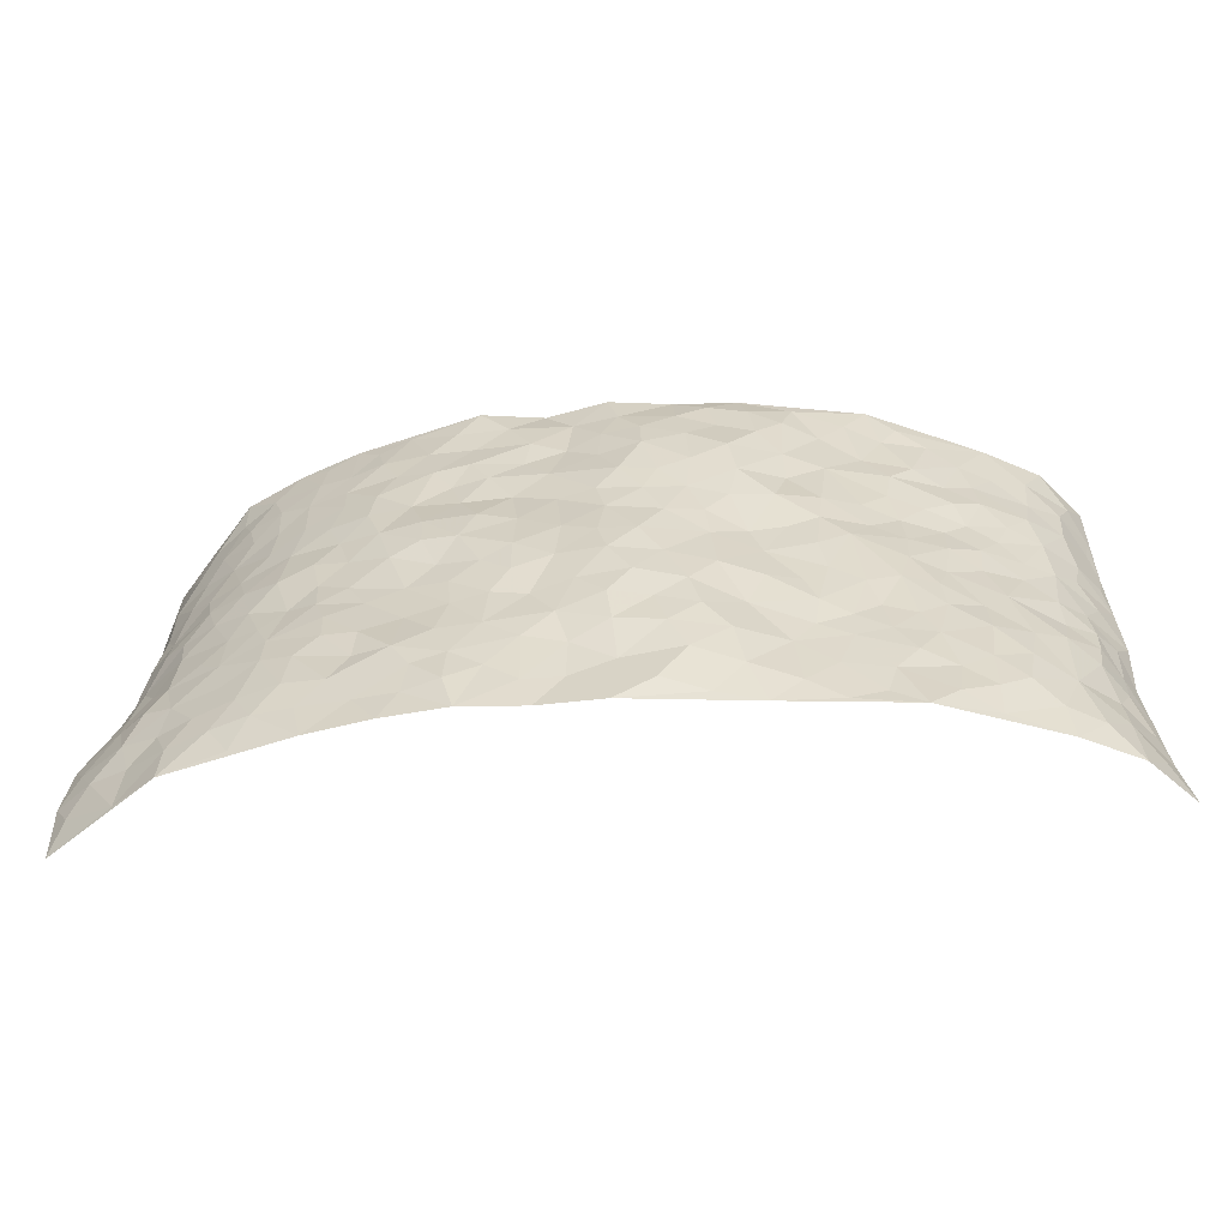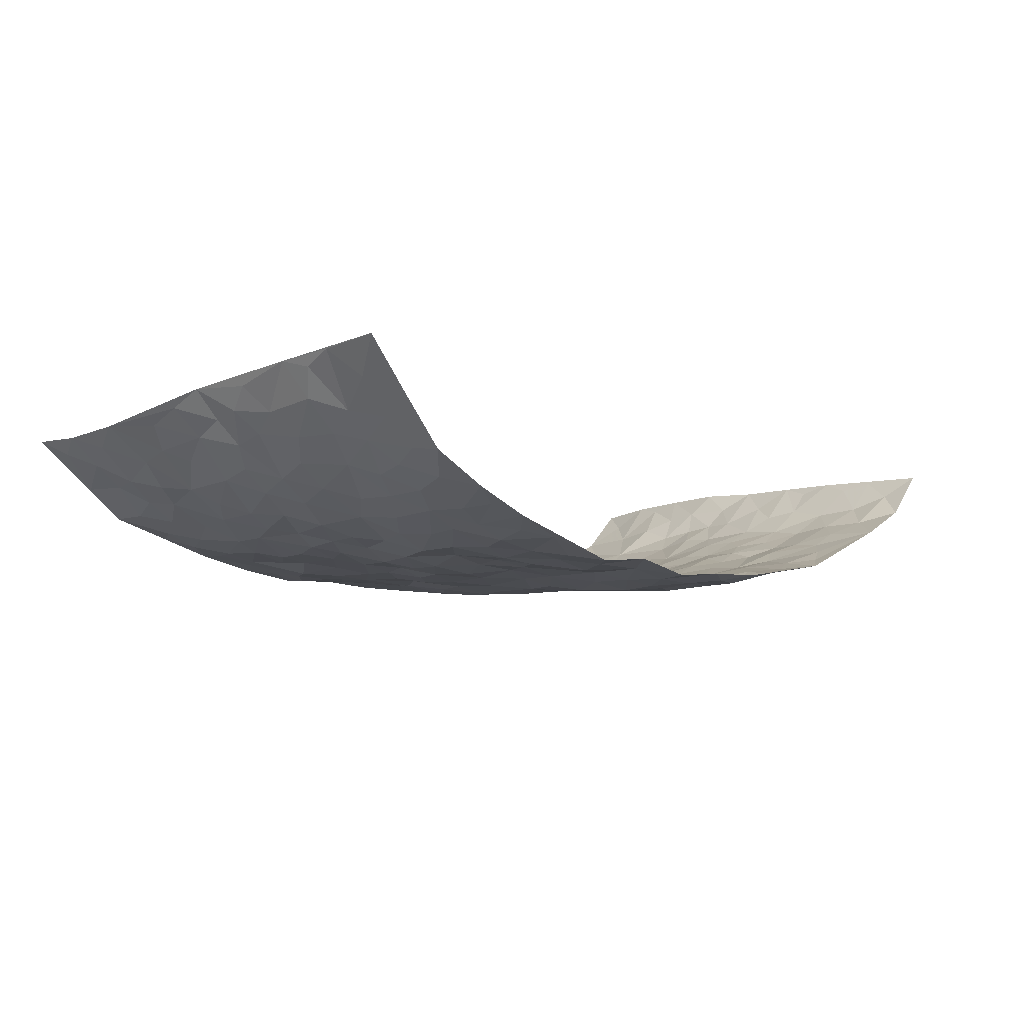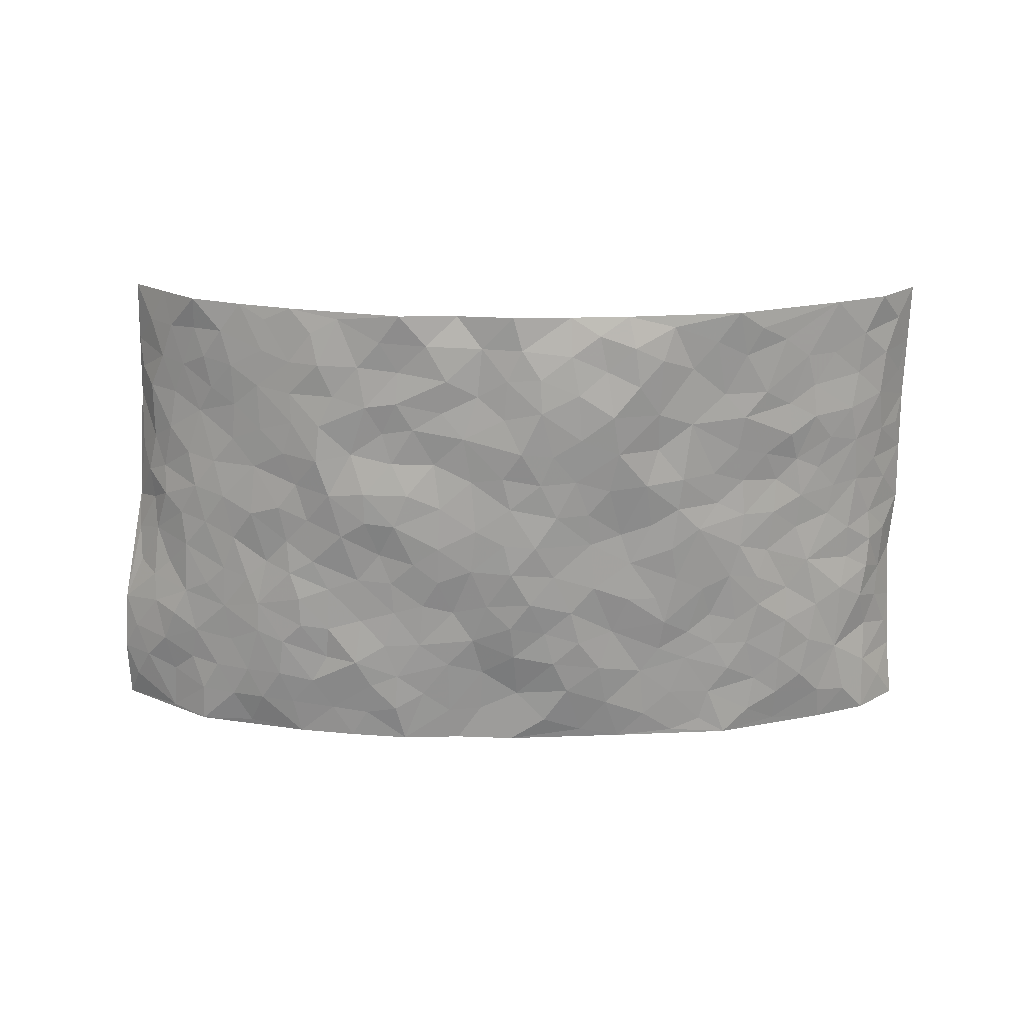
<metadata>
{"format":"obj","ext":"obj","renderer":"f3d","projection":"perspective","resolution":1024,"background":"white","views":[{"elev":-59.8,"azim":-176.6,"up":"+Y"},{"elev":-7.6,"azim":133.7,"up":"+Z"},{"elev":-71.2,"azim":179.5,"up":"+Z"}]}
</metadata>
<code>
v -0.9224 0.01118 0.196
v -0.9018 1.008 0.2051
v 0.9234 0.0006535 0.1874
v 0.8703 0.9861 0.2732
v -0.7711 0.3994 0.08783
v -0.9028 0.5091 0.2138
v -0.8255 0.3659 0.1182
v 0.0008822 0.001173 -0.06267
v -0.9017 0.2594 0.2148
v -0.8637 0.3461 0.1712
v -0.7245 0.009137 0.05715
v -0.909 0.1346 0.2086
v -0.6997 0.2995 0.03838
v -0.8363 0.009891 0.1096
v -0.8131 0.2965 0.1058
v -0.4922 0.004829 -0.02308
v -0.8925 0.197 0.1949
v -0.2922 0.167 -0.04901
v -0.759 0.3296 0.06919
v -0.8332 0.129 0.1184
v -0.8809 0.07322 0.159
v -0.7825 0.07175 0.07563
v -0.6692 0.1323 0.02025
v -0.7161 0.08123 0.04516
v -0.8327 0.2156 0.1341
v -0.8586 0.2783 0.1596
v -0.7544 0.1846 0.06502
v -0.6855 0.2162 0.02751
v -0.8233 0.4964 0.1289
v -0.8941 0.3841 0.2192
v -0.71 1.004 0.05396
v -0.5348 0.226 -0.01639
v 0.2614 0.1559 -0.06952
v -0.8977 0.7585 0.2124
v -0.3659 0.394 -0.05479
v -0.7582 0.7593 0.07462
v -0.7703 0.8381 0.08718
v -0.5731 0.4465 -0.001991
v -0.5871 0.6102 0.01034
v -0.4832 0.9995 -0.04321
v -0.8855 0.6955 0.1941
v -0.6468 0.5676 0.02616
v -0.3871 0.7545 -0.05685
v -0.507 0.2833 -0.02158
v -0.458 0.2277 -0.02915
v -0.4947 0.1654 -0.02464
v -0.4428 0.6383 -0.03964
v -0.3642 0.5602 -0.06136
v 0.1672 0.4714 -0.09018
v -0.3324 0.2217 -0.04694
v -0.2096 0.6106 -0.08952
v -0.3725 0.6298 -0.06246
v -0.3027 0.05801 -0.04446
v -0.6161 0.7147 0.008341
v -0.3939 0.1958 -0.03778
v -0.8275 0.6253 0.133
v -0.03749 0.3452 -0.09991
v 0.05849 0.3367 -0.09135
v 0.2983 0.4495 -0.06665
v -0.09434 0.5501 -0.09974
v -0.1643 0.5553 -0.09047
v 0.09357 0.6276 -0.08808
v -0.6246 0.3509 0.013
v -0.7254 0.5798 0.06503
v -0.8809 0.819 0.1893
v -0.5582 0.1336 -0.006783
v -0.3687 0.0138 -0.0334
v -0.7696 0.4728 0.08489
v -0.6147 0.1773 0.002834
v -0.6101 0.02345 0.01576
v -0.2452 0.002127 -0.04275
v -0.6138 0.09287 0.006292
v -0.5469 0.05717 -0.01089
v -0.4325 0.03982 -0.027
v -0.4515 0.107 -0.02761
v -0.8429 0.693 0.1446
v -0.8949 0.8832 0.2023
v -0.715 0.515 0.06081
v 0.004696 0.9967 -0.09878
v -0.7747 0.6819 0.08715
v -0.5585 0.319 -0.0136
v -0.5082 0.4642 -0.02717
v 0.008029 0.5692 -0.1013
v -0.04847 0.4808 -0.1042
v 0.00463 0.4174 -0.1038
v -0.1249 0.127 -0.07564
v -0.5593 0.6741 -0.005291
v -0.8592 0.5703 0.1641
v -0.7115 0.6973 0.0537
v -0.4462 0.2996 -0.02997
v -0.627 0.2726 0.005032
v -0.4942 0.6909 -0.02665
v -0.1716 0.4841 -0.08381
v -0.2604 0.436 -0.06801
v -0.6321 0.6545 0.02384
v -0.01094 0.1164 -0.06432
v -0.4132 0.5116 -0.05214
v -0.3427 0.2887 -0.05429
v -0.2379 0.5038 -0.0706
v -0.1801 0.3807 -0.08455
v -0.8999 0.6332 0.2132
v -0.6857 0.6285 0.0461
v -0.7825 0.5861 0.09552
v -0.3624 0.1112 -0.0393
v -0.5148 0.5366 -0.02132
v -0.671 0.4113 0.03087
v -0.1299 0.3226 -0.08909
v -0.1493 0.2477 -0.08421
v -0.5091 0.6149 -0.01662
v 0.1102 0.7257 -0.09028
v -0.003097 0.2124 -0.08404
v -0.07227 0.2712 -0.08742
v 0.005552 0.2852 -0.09391
v -0.4274 0.3653 -0.04128
v -0.1971 0.1828 -0.07279
v -0.6402 0.493 0.02598
v -0.5527 0.3851 -0.01586
v -0.4891 0.3946 -0.03012
v -0.3053 0.5243 -0.06533
v -0.2583 0.3499 -0.07082
v -0.3536 0.4674 -0.06194
v -0.2242 0.2705 -0.06503
v -0.08973 0.4099 -0.09459
v -0.5848 0.536 0.001268
v -0.09217 0.1964 -0.0847
v -0.2142 0.09291 -0.05991
v -0.3971 0.2599 -0.03875
v -0.8698 0.4464 0.1727
v -0.83 0.429 0.1269
v 0.09367 0.4204 -0.09229
v 0.2097 0.2361 -0.0733
v 0.08377 0.5152 -0.09533
v 0.02107 0.4855 -0.1025
v 0.1674 0.3906 -0.08541
v 0.7631 0.4928 0.09359
v 0.2216 0.4318 -0.08171
v 0.2674 0.3117 -0.06867
v 0.1622 0.5652 -0.08681
v 0.1238 0.994 -0.0737
v -0.2913 0.6196 -0.07982
v 0.4266 0.8779 -0.05136
v 0.4867 0.9956 -0.01914
v -0.2141 0.7807 -0.1045
v -0.05564 0.8632 -0.1093
v -0.3208 0.3489 -0.05851
v -0.4531 0.5681 -0.03476
v -0.07393 0.05151 -0.06826
v -0.1578 0.02197 -0.05325
v 0.1227 0.001437 -0.05613
v 0.01632 0.8579 -0.1001
v -0.01522 0.6976 -0.1105
v 0.4223 0.1948 -0.04631
v 0.3427 0.2879 -0.05834
v 0.5889 0.5242 -0.006201
v 0.5243 0.5451 -0.02704
v 0.4572 0.1334 -0.04287
v 0.5241 0.2252 -0.03437
v 0.4153 0.3598 -0.04941
v 0.02482 0.6386 -0.101
v -0.05811 0.6257 -0.1045
v -0.1452 0.729 -0.1059
v -0.08468 0.6919 -0.1071
v -0.05821 0.7904 -0.1135
v -0.1353 0.6324 -0.09837
v 0.02211 0.7722 -0.09966
v 0.2472 0.9951 -0.08641
v -0.01528 0.925 -0.1014
v -0.2686 0.846 -0.09431
v -0.1981 0.8796 -0.09445
v -0.3133 0.7807 -0.07708
v -0.2415 0.998 -0.08217
v -0.2274 0.696 -0.09607
v -0.3145 0.6999 -0.06839
v -0.1386 0.8292 -0.1066
v -0.1182 0.9961 -0.08719
v 0.2203 0.7427 -0.08015
v 0.175 0.6642 -0.07757
v 0.3309 0.5928 -0.07611
v 0.2639 0.5207 -0.0837
v 0.2685 0.6628 -0.07247
v 0.4271 0.7418 -0.05476
v 0.358 0.6808 -0.061
v 0.288 0.7302 -0.06905
v 0.07055 0.9257 -0.08537
v 0.07998 0.8197 -0.08657
v 0.1468 0.8539 -0.08942
v 0.252 0.8694 -0.07495
v 0.3242 0.7903 -0.07247
v 0.2345 0.5935 -0.08533
v -0.8384 0.8749 0.1328
v -0.664 0.8217 0.03478
v -0.8296 0.782 0.1253
v -0.8198 1.006 0.1112
v -0.8654 0.9482 0.1603
v -0.7796 0.9277 0.08949
v -0.7094 0.891 0.05786
v -0.592 0.9324 0.002449
v -0.6457 0.8907 0.02533
v -0.6714 0.7513 0.03205
v -0.5524 0.8178 -0.01394
v -0.6081 0.7853 0.01229
v -0.5035 0.9031 -0.02872
v -0.3855 0.8788 -0.05596
v -0.5367 0.9626 -0.02258
v -0.4585 0.8176 -0.03645
v -0.4367 0.9371 -0.04928
v -0.3416 0.9731 -0.06898
v -0.5059 0.7635 -0.02872
v -0.3187 0.9016 -0.08146
v -0.2574 0.9311 -0.09416
v 0.1576 0.7814 -0.08336
v 0.2568 0.8008 -0.08057
v 0.1904 0.9298 -0.08518
v 0.3949 0.8095 -0.05749
v 0.3391 0.8779 -0.06601
v 0.3813 0.9795 -0.0503
v 0.291 0.9346 -0.07561
v 0.4414 0.9455 -0.0388
v 0.3827 0.4903 -0.06349
v 0.329 0.5262 -0.07551
v 0.4831 0.6022 -0.03516
v 0.4352 0.6622 -0.057
v 0.4089 0.5853 -0.06154
v 0.3556 0.1881 -0.06609
v 0.4832 0.3328 -0.04263
v 0.4594 0.5206 -0.04166
v 0.3479 0.3863 -0.05894
v -0.1219 0.9135 -0.102
v -0.1811 0.9573 -0.09472
v 0.3221 0.1312 -0.06514
v 0.6066 0.01216 0.006203
v 0.2018 0.3316 -0.07538
v 0.2726 0.3831 -0.07034
v 0.5828 0.2451 -0.01651
v 0.7115 0.9935 0.08259
v 0.9218 0.2475 0.1898
v 0.4914 0.8092 -0.02959
v 0.7021 0.4842 0.05188
v 0.4887 0.7441 -0.03452
v 0.8833 0.4888 0.239
v 0.6616 0.2919 0.01904
v 0.5079 0.4664 -0.02759
v 0.7582 0.3085 0.07131
v 0.5574 0.4132 -0.01094
v 0.4875 -8.978e-05 -0.02386
v 0.09003 0.2503 -0.07939
v 0.5047 0.07481 -0.02874
v 0.1346 0.3169 -0.07598
v 0.418 0.2647 -0.05105
v 0.8389 0.2629 0.1232
v 0.6337 0.4593 0.01594
v 0.5769 0.0792 -0.01558
v 0.4494 0.4243 -0.04389
v 0.6035 0.3697 -0.002034
v 0.2887 0.231 -0.06896
v 0.4803 0.2694 -0.0443
v 0.2656 0.0765 -0.0696
v 0.3668 0.0009011 -0.04712
v 0.2452 0.0008577 -0.06211
v 0.202 0.1135 -0.06715
v 0.06795 0.1691 -0.06748
v 0.1455 0.1883 -0.07288
v 0.6104 0.1443 -0.006322
v 0.7535 0.4195 0.07934
v 0.7353 0.2185 0.05119
v 0.647 0.07775 0.008867
v 0.6599 0.3825 0.02382
v 0.7047 0.337 0.04334
v 0.8419 0.3227 0.1409
v 0.7243 0.5637 0.07118
v 0.6846 0.1427 0.02563
v 0.7477 0.1473 0.06073
v 0.8009 0.3635 0.1192
v 0.8786 0.3438 0.1856
v 0.8318 0.4337 0.1563
v 0.5806 0.3107 -0.01409
v 0.7957 0.1041 0.09233
v 0.3328 0.06162 -0.05572
v 0.4113 0.0678 -0.04246
v 0.07105 0.07697 -0.05952
v 0.1426 0.07162 -0.06283
v 0.8705 0.7371 0.2596
v 0.722 0.07645 0.04085
v 0.6488 0.2127 0.01299
v 0.8828 0.4165 0.2109
v 0.8393 0.5015 0.1816
v 0.7898 0.2488 0.07869
v 0.5341 0.1457 -0.03118
v 0.7245 -0.0009608 0.04062
v 0.5029 0.3924 -0.03374
v 0.8982 0.06193 0.1557
v 0.9287 0.1241 0.1803
v 0.8172 0.1783 0.09541
v 0.8657 0.123 0.1296
v 0.8023 0.007219 0.09721
v 0.8953 0.1864 0.1563
v 0.6559 0.5525 0.02957
v 0.6756 0.6292 0.04982
v 0.5788 0.6331 0.001815
v 0.7844 0.6851 0.132
v 0.6206 0.7687 0.02689
v 0.867 0.6141 0.2301
v 0.7398 0.6376 0.09193
v 0.8051 0.5884 0.148
v 0.707 0.7394 0.0815
v 0.8042 0.5253 0.1326
v 0.8487 0.5655 0.1903
v 0.8292 0.651 0.1793
v 0.628 0.6894 0.02879
v 0.5615 0.7212 -0.005322
v 0.5093 0.6723 -0.02848
v 0.7996 0.8442 0.1617
v 0.6913 0.8664 0.06964
v 0.7696 0.7699 0.1307
v 0.8332 0.7692 0.1889
v 0.7452 0.8381 0.1126
v 0.869 0.8617 0.2639
v 0.6753 0.7984 0.05975
v 0.86 0.8001 0.2411
v 0.7135 0.9265 0.09151
v 0.7916 0.9897 0.1774
v 0.6009 0.995 0.02584
v 0.7739 0.9188 0.1435
v 0.8304 0.9184 0.2102
v 0.6481 0.9307 0.04396
v 0.5527 0.8988 -0.00275
v 0.4911 0.8788 -0.02653
v 0.5449 0.9669 0.0002355
v 0.5655 0.8192 -0.0009224
v 0.6261 0.8573 0.02883
f 29 6 128
f 12 21 20
f 26 10 9
f 55 45 46
f 27 19 15
f 26 9 17
f 101 6 88
f 12 1 21
f 7 15 19
f 125 86 96
f 84 123 85
f 129 29 128
f 25 27 15
f 12 20 17
f 73 75 66
f 22 14 11
f 26 17 25
f 9 12 17
f 25 15 26
f 5 129 7
f 52 146 48
f 55 18 50
f 7 19 5
f 20 27 25
f 124 82 105
f 41 76 34
f 20 14 22
f 14 20 21
f 14 21 1
f 24 22 11
f 24 27 22
f 72 66 69
f 69 32 91
f 70 24 11
f 24 23 27
f 17 20 25
f 27 20 22
f 10 15 7
f 10 26 15
f 23 28 27
f 27 13 19
f 28 23 69
f 13 27 28
f 119 121 94
f 10 7 129
f 6 30 128
f 9 10 30
f 36 192 80
f 80 102 89
f 118 81 44
f 64 103 78
f 115 126 86
f 45 32 46
f 91 63 13
f 129 68 29
f 95 87 54
f 95 54 199
f 202 40 204
f 82 97 105
f 29 88 6
f 18 55 104
f 148 126 71
f 38 82 124
f 50 18 122
f 117 82 38
f 5 19 106
f 82 117 118
f 80 64 102
f 127 45 55
f 194 77 190
f 98 35 114
f 39 124 105
f 127 50 98
f 106 19 13
f 66 75 46
f 39 95 42
f 63 117 38
f 95 89 102
f 101 56 76
f 51 140 99
f 18 53 126
f 62 83 132
f 45 127 90
f 112 113 57
f 103 29 68
f 130 85 58
f 109 39 105
f 35 94 121
f 113 246 58
f 151 165 163
f 120 100 94
f 114 127 98
f 192 190 65
f 95 39 87
f 36 191 37
f 67 104 74
f 56 101 88
f 13 63 106
f 192 34 76
f 268 241 243
f 108 115 125
f 93 84 60
f 133 84 85
f 156 288 157
f 101 76 41
f 80 103 64
f 105 97 146
f 99 61 51
f 92 109 47
f 125 96 111
f 158 227 153
f 75 104 55
f 69 66 32
f 81 91 32
f 106 78 68
f 42 64 78
f 77 34 65
f 24 70 72
f 75 73 16
f 16 71 67
f 2 34 77
f 13 28 91
f 103 56 88
f 56 80 76
f 72 69 23
f 11 16 70
f 16 73 70
f 16 67 74
f 115 18 126
f 24 72 23
f 73 72 70
f 16 74 75
f 72 73 66
f 32 45 44
f 84 83 60
f 66 46 32
f 78 106 116
f 117 63 81
f 67 53 104
f 103 68 78
f 69 91 28
f 36 80 89
f 106 38 116
f 106 68 5
f 81 118 117
f 62 132 138
f 32 44 81
f 53 67 71
f 57 58 85
f 123 100 107
f 93 60 61
f 33 230 224
f 8 96 147
f 132 133 130
f 140 48 119
f 93 100 123
f 122 98 50
f 164 60 160
f 53 71 126
f 125 112 108
f 193 194 195
f 75 55 46
f 63 91 81
f 56 103 80
f 196 198 31
f 18 104 53
f 121 48 97
f 38 106 63
f 118 97 82
f 97 35 121
f 51 172 140
f 130 134 49
f 87 39 109
f 288 252 263
f 97 114 35
f 47 43 92
f 57 113 58
f 248 130 58
f 34 101 41
f 114 90 127
f 116 124 42
f 145 94 35
f 118 114 97
f 167 79 175
f 98 145 35
f 85 123 57
f 43 47 52
f 199 36 89
f 42 78 116
f 159 83 62
f 88 29 103
f 74 104 75
f 118 44 90
f 173 140 172
f 42 95 102
f 190 192 37
f 65 190 77
f 89 95 199
f 125 111 112
f 92 87 109
f 18 115 122
f 177 180 176
f 112 57 107
f 109 105 146
f 93 94 100
f 285 286 275
f 96 86 147
f 137 232 131
f 57 123 107
f 87 92 208
f 49 134 136
f 132 130 49
f 161 164 162
f 50 127 55
f 122 108 107
f 122 107 100
f 48 140 52
f 118 90 114
f 99 119 94
f 123 84 93
f 36 37 192
f 48 121 119
f 120 122 100
f 39 42 124
f 38 124 116
f 248 58 246
f 44 45 90
f 98 122 120
f 146 52 47
f 94 93 99
f 168 209 170
f 212 183 188
f 202 197 200
f 42 102 64
f 107 108 112
f 99 93 61
f 8 280 96
f 112 111 113
f 125 115 86
f 115 108 122
f 128 30 10
f 5 68 129
f 10 129 128
f 132 49 138
f 83 84 133
f 130 133 85
f 83 133 132
f 248 134 130
f 156 152 224
f 151 110 165
f 212 186 211
f 153 224 249
f 254 251 244
f 246 261 262
f 225 158 249
f 49 136 179
f 185 184 150
f 214 188 181
f 181 188 182
f 161 163 174
f 143 170 172
f 110 211 185
f 184 79 167
f 174 228 169
f 62 110 159
f 163 150 144
f 210 169 229
f 170 143 168
f 176 211 110
f 98 120 145
f 94 145 120
f 48 146 97
f 109 146 47
f 148 86 126
f 147 86 148
f 71 8 148
f 8 147 148
f 244 276 254
f 232 136 134
f 174 143 161
f 60 83 160
f 163 162 151
f 159 160 83
f 261 281 262
f 259 281 149
f 219 220 59
f 246 113 111
f 33 255 131
f 157 256 152
f 137 255 153
f 230 278 279
f 262 260 33
f 154 155 242
f 131 255 137
f 248 131 232
f 281 280 149
f 259 258 278
f 220 179 59
f 159 151 160
f 162 160 151
f 164 61 60
f 228 174 144
f 144 174 163
f 159 110 151
f 161 172 164
f 186 184 185
f 161 162 163
f 61 164 51
f 160 162 164
f 187 217 213
f 150 163 165
f 205 202 200
f 79 184 139
f 170 43 173
f 174 169 143
f 161 143 172
f 167 144 150
f 176 180 183
f 172 170 173
f 223 226 221
f 185 150 165
f 99 140 119
f 207 206 203
f 172 51 164
f 43 52 173
f 173 52 140
f 167 175 228
f 228 229 169
f 210 168 169
f 177 110 62
f 189 138 179
f 62 138 177
f 136 232 233
f 181 182 222
f 150 184 167
f 178 180 189
f 49 179 138
f 177 138 189
f 180 178 182
f 178 179 220
f 307 308 304
f 222 223 221
f 215 187 188
f 176 183 212
f 187 213 186
f 214 215 188
f 185 211 186
f 237 181 239
f 182 188 183
f 110 185 165
f 216 215 141
f 211 176 212
f 182 183 180
f 176 110 177
f 213 184 186
f 178 189 179
f 177 189 180
f 195 190 37
f 197 198 200
f 195 194 190
f 34 192 65
f 80 192 76
f 37 196 195
f 194 2 77
f 193 2 194
f 196 37 191
f 31 193 195
f 198 196 191
f 31 195 196
f 199 201 191
f 197 204 31
f 198 191 201
f 31 198 197
f 201 199 54
f 36 199 191
f 54 208 201
f 208 43 205
f 208 54 87
f 198 201 200
f 206 205 203
f 43 170 203
f 210 207 209
f 40 202 206
f 31 204 40
f 197 202 204
f 208 205 200
f 43 203 205
f 205 206 202
f 203 209 207
f 171 40 207
f 40 206 207
f 208 200 201
f 43 208 92
f 170 209 203
f 168 143 169
f 207 210 171
f 168 210 209
f 188 187 212
f 212 187 186
f 166 139 213
f 184 213 139
f 237 214 181
f 215 214 141
f 216 141 218
f 213 217 166
f 142 166 216
f 217 216 166
f 187 215 217
f 216 217 215
f 237 141 214
f 142 216 218
f 223 222 182
f 179 136 59
f 223 220 219
f 267 238 251
f 237 327 141
f 223 182 178
f 158 290 253
f 220 223 178
f 59 233 227
f 233 59 136
f 248 246 131
f 153 249 158
f 251 254 267
f 223 219 226
f 111 261 246
f 297 251 238
f 276 256 157
f 167 228 144
f 229 228 175
f 175 171 229
f 229 171 210
f 260 257 33
f 265 271 272
f 266 289 283
f 269 243 250
f 249 224 152
f 266 283 271
f 227 233 137
f 253 227 158
f 325 313 320
f 135 264 275
f 310 329 239
f 270 298 297
f 249 256 225
f 275 273 269
f 311 222 221
f 155 154 299
f 234 276 157
f 310 311 299
f 222 239 181
f 221 226 155
f 266 263 252
f 242 290 244
f 264 273 275
f 273 264 243
f 242 244 154
f 276 290 225
f 288 234 157
f 240 282 302
f 275 286 306
f 225 290 158
f 234 263 284
f 241 254 276
f 233 232 137
f 137 153 227
f 264 135 238
f 244 251 154
f 260 259 257
f 227 253 219
f 33 224 255
f 154 297 299
f 240 302 307
f 297 154 251
f 264 268 243
f 253 226 219
f 271 284 263
f 277 294 293
f 290 242 253
f 241 234 284
f 59 227 219
f 242 155 226
f 252 245 231
f 157 152 156
f 257 230 33
f 152 256 249
f 278 230 257
f 262 33 131
f 224 153 255
f 259 278 257
f 134 248 232
f 230 279 224
f 96 261 111
f 261 96 280
f 280 281 261
f 246 262 131
f 252 247 245
f 268 267 241
f 283 277 272
f 288 247 252
f 275 274 285
f 295 291 294
f 267 268 264
f 263 234 288
f 309 310 299
f 290 276 244
f 283 272 271
f 267 254 241
f 265 243 241
f 236 240 285
f 297 238 270
f 303 305 298
f 241 276 234
f 221 155 299
f 272 277 293
f 250 243 287
f 286 285 240
f 284 271 265
f 271 263 266
f 295 3 291
f 225 256 276
f 241 284 265
f 289 266 231
f 3 292 291
f 321 235 323
f 293 294 296
f 279 278 258
f 245 279 258
f 279 156 224
f 260 281 259
f 280 8 149
f 262 281 260
f 231 266 252
f 267 264 238
f 306 304 270
f 283 289 295
f 243 269 273
f 236 269 250
f 294 292 296
f 274 236 285
f 269 274 275
f 250 287 293
f 245 289 231
f 236 274 269
f 156 279 247
f 242 226 253
f 247 279 245
f 243 265 287
f 288 156 247
f 265 272 293
f 296 292 236
f 293 287 265
f 295 294 277
f 277 283 295
f 236 250 296
f 289 3 295
f 292 294 291
f 293 296 250
f 300 304 308
f 325 320 235
f 329 330 326
f 270 304 303
f 270 303 298
f 309 305 301
f 135 306 270
f 299 297 298
f 298 309 299
f 238 135 270
f 300 314 305
f 303 300 305
f 304 306 307
f 300 303 304
f 282 319 315
f 322 325 235
f 275 306 135
f 307 306 286
f 240 307 286
f 308 307 302
f 302 282 308
f 308 282 315
f 305 309 298
f 310 309 301
f 310 301 329
f 310 239 311
f 222 311 239
f 299 311 221
f 319 312 315
f 312 323 316
f 301 305 318
f 305 314 316
f 300 308 315
f 316 314 312
f 312 314 315
f 315 314 300
f 323 312 324
f 316 313 318
f 282 4 317
f 330 313 325
f 4 321 324
f 235 320 323
f 282 317 319
f 312 319 317
f 326 325 322
f 316 320 313
f 316 318 305
f 142 218 327
f 327 218 141
f 316 323 320
f 324 312 317
f 4 324 317
f 321 323 324
f 318 313 330
f 328 326 322
f 326 327 329
f 329 327 237
f 326 328 327
f 322 142 328
f 327 328 142
f 329 237 239
f 301 318 330
f 326 330 325
f 330 329 301

</code>
